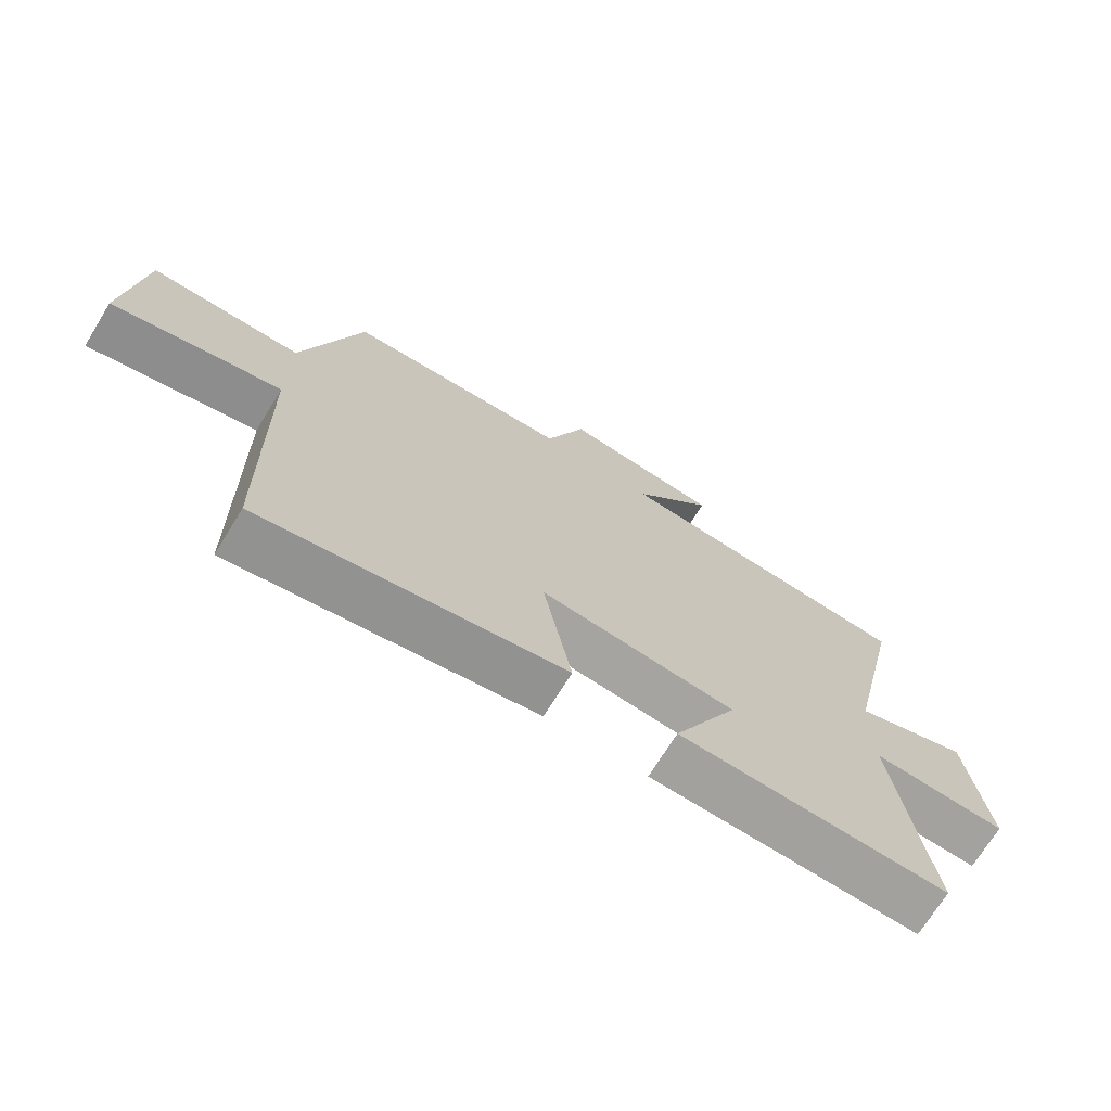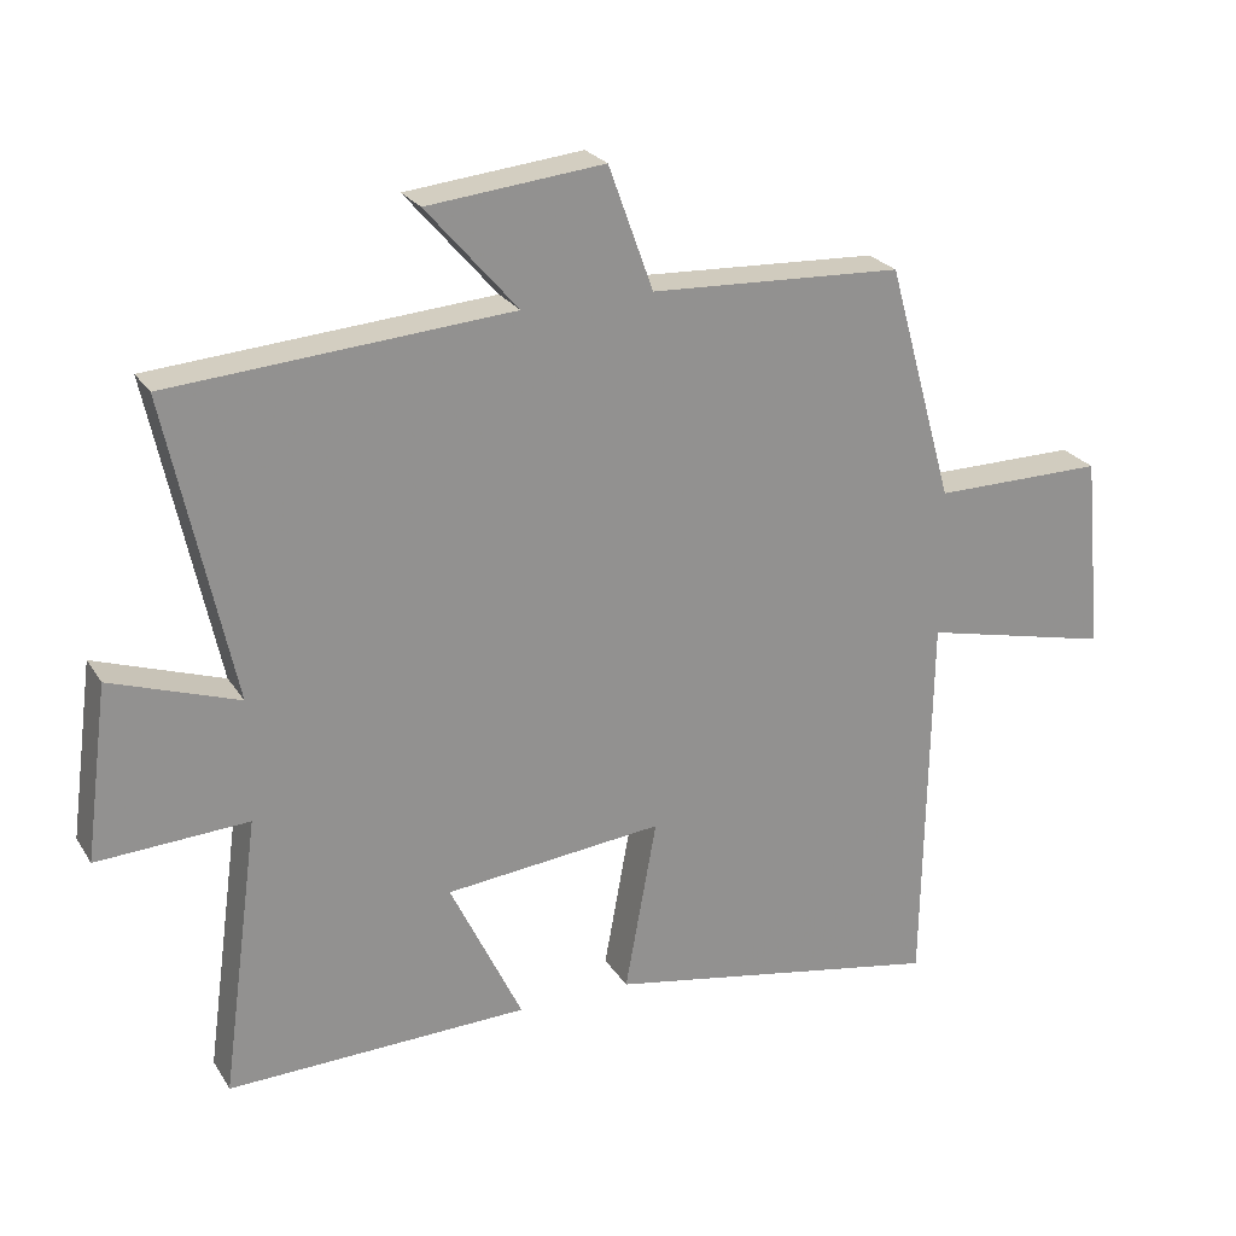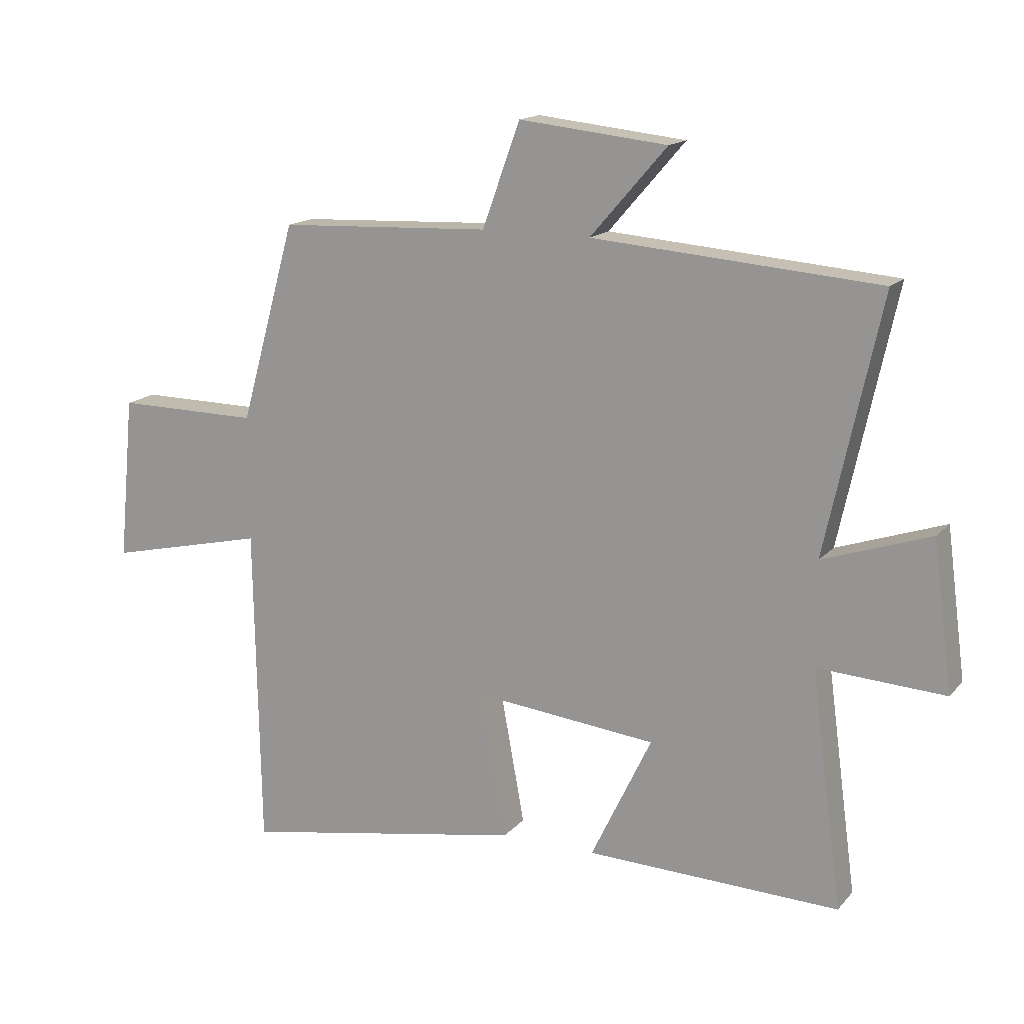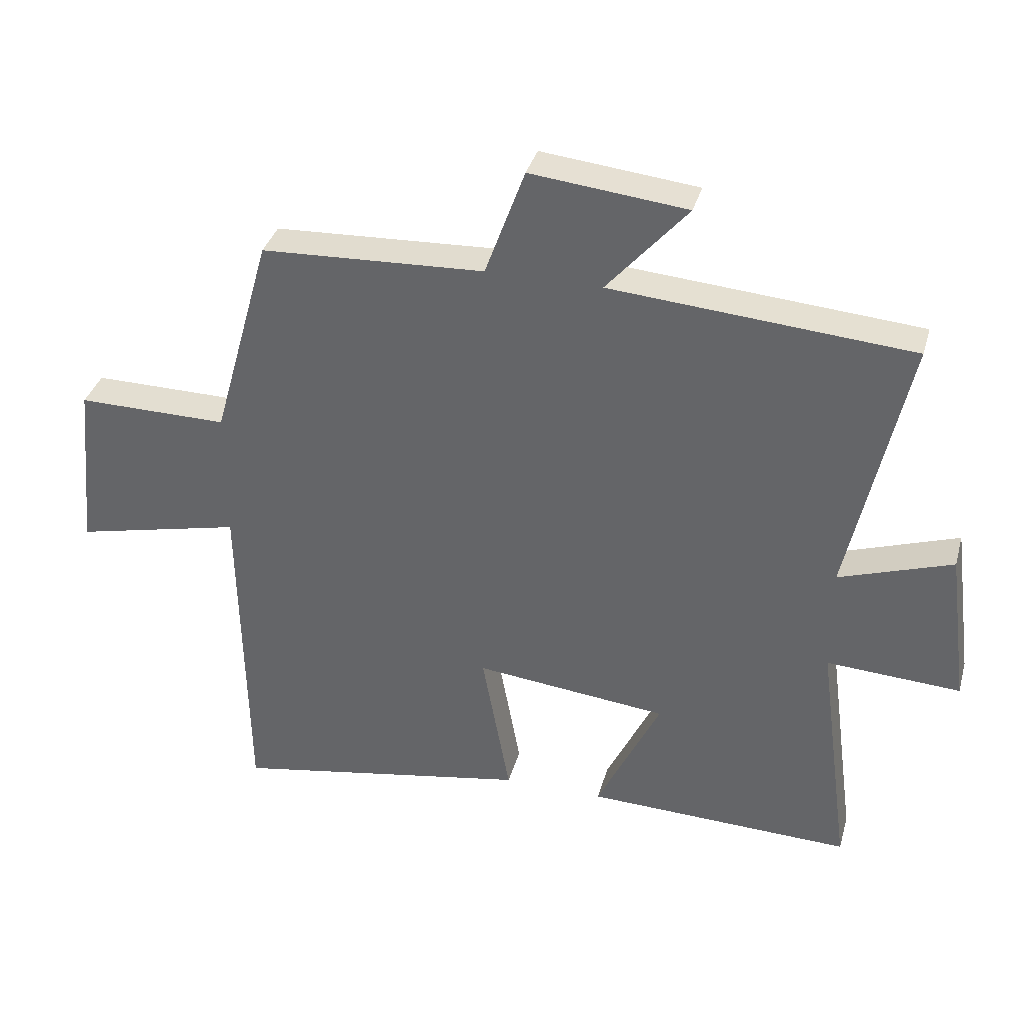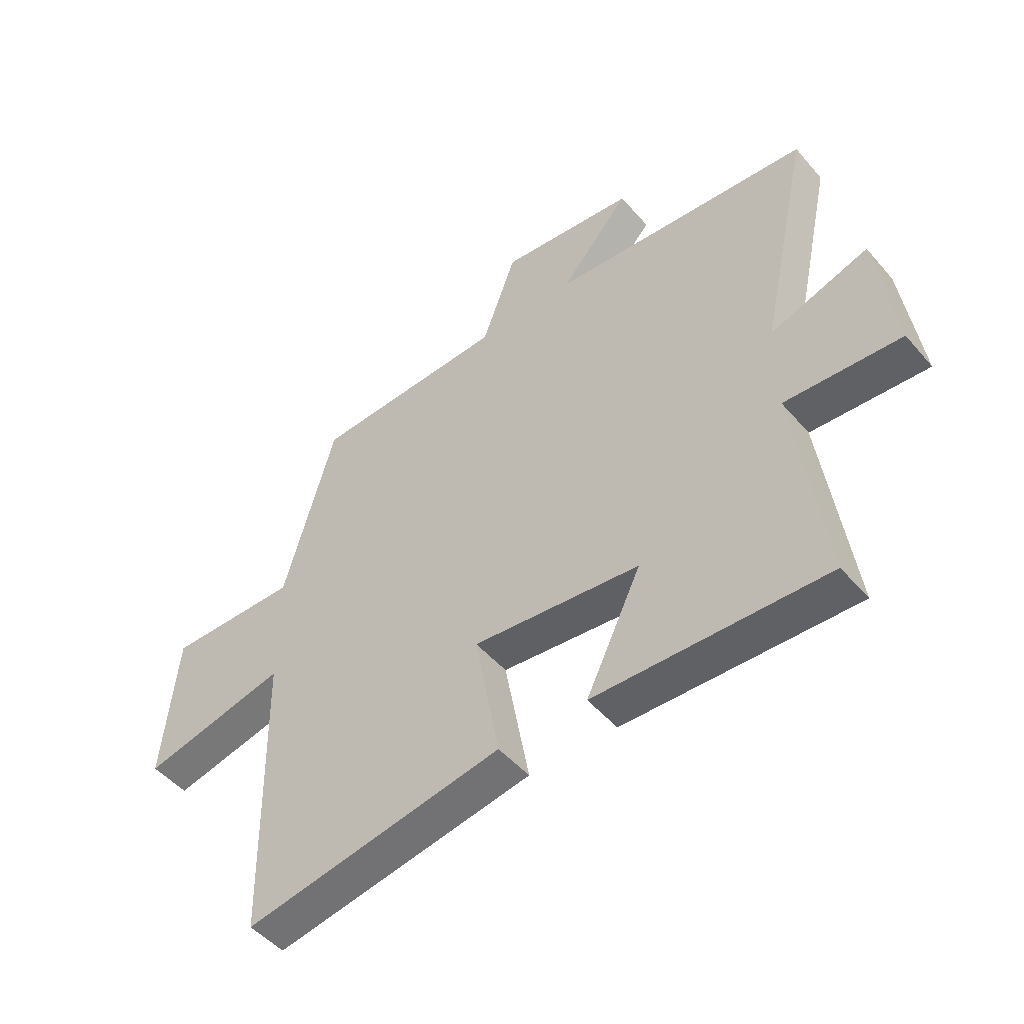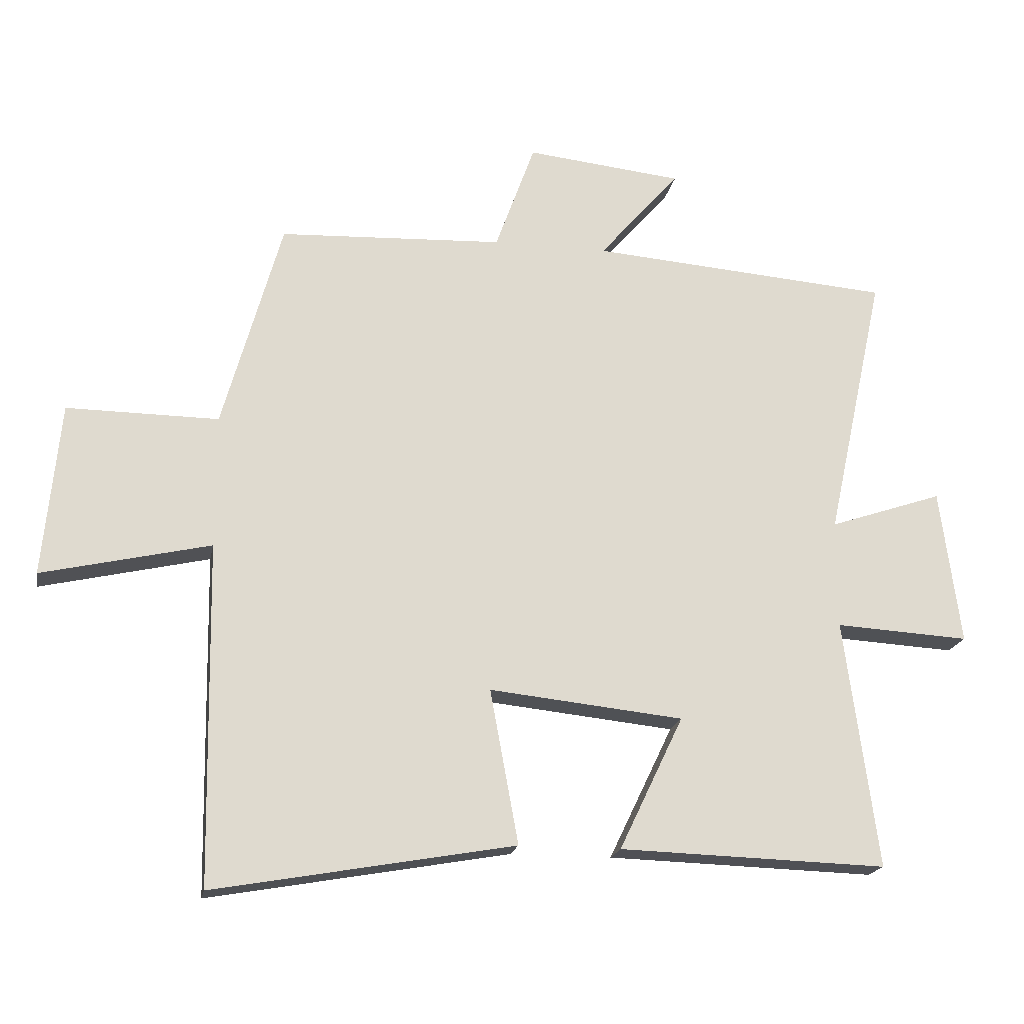
<metadata>
{"format":"obj","ext":"obj","renderer":"f3d","projection":"perspective","resolution":1024,"background":"white","views":[{"elev":-71.2,"azim":-31.7,"up":"+Z"},{"elev":24.1,"azim":155.4,"up":"+Z"},{"elev":15.6,"azim":26.3,"up":"+Z"},{"elev":35.8,"azim":15.2,"up":"+Z"},{"elev":-48.9,"azim":38.7,"up":"+Z"},{"elev":-19.1,"azim":-10.5,"up":"+Z"}]}
</metadata>
<code>
v -0.491 0.07 -0.583
v -0.5 0.07 -0.052
v -0.762 0.07 -0.112
v -0.736 0.07 0.158
v -0.5 0.07 0.156
v -0.408 0.07 0.484
v -0.059 0.07 0.5
v 0.003 0.07 0.671
v 0.247 0.07 0.645
v 0.121 0.07 0.5
v 0.591 0.07 0.463
v 0.5 0.07 0.044
v 0.677 0.07 0.104
v 0.709 0.07 -0.138
v 0.5 0.07 -0.126
v 0.552 0.07 -0.513
v 0.135 0.07 -0.5
v 0.235 0.07 -0.292
v -0.067 0.07 -0.26
v -0.023 0.07 -0.5
v -0.491 0 -0.583
v -0.5 0 -0.052
v -0.762 0 -0.112
v -0.736 0 0.158
v -0.5 0 0.156
v -0.408 0 0.484
v -0.059 0 0.5
v 0.003 0 0.671
v 0.247 0 0.645
v 0.121 0 0.5
v 0.591 0 0.463
v 0.5 0 0.044
v 0.677 0 0.104
v 0.709 0 -0.138
v 0.5 0 -0.126
v 0.552 0 -0.513
v 0.135 0 -0.5
v 0.235 0 -0.292
v -0.067 0 -0.26
v -0.023 0 -0.5
f 19 20 1 2
f 18 19 2
f 15 16 17 18
f 15 18 2
f 12 13 14 15
f 12 15 2
f 10 11 12 2
f 7 8 9 10
f 5 6 7 10
f 5 10 2 3
f 3 4 5
f 22 21 40 39
f 22 39 38
f 38 37 36 35
f 22 38 35
f 35 34 33 32
f 22 35 32
f 22 32 31 30
f 30 29 28 27
f 30 27 26 25
f 23 22 30 25
f 25 24 23
f 1 21 22 2
f 2 22 23 3
f 3 23 24 4
f 4 24 25 5
f 5 25 26 6
f 6 26 27 7
f 7 27 28 8
f 8 28 29 9
f 9 29 30 10
f 10 30 31 11
f 11 31 32 12
f 12 32 33 13
f 13 33 34 14
f 14 34 35 15
f 15 35 36 16
f 16 36 37 17
f 17 37 38 18
f 18 38 39 19
f 19 39 40 20
f 20 40 21 1

</code>
